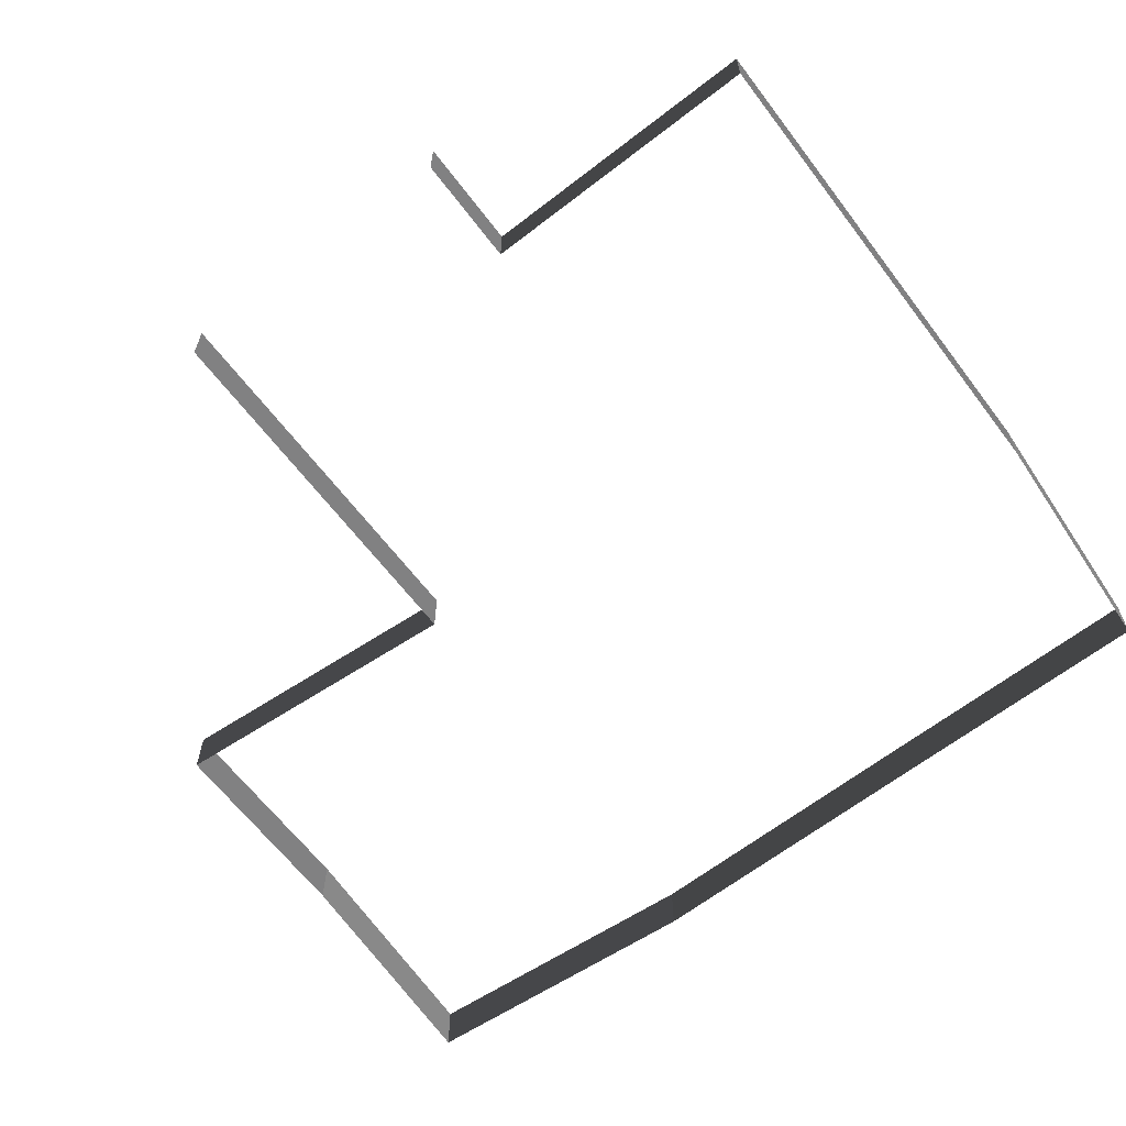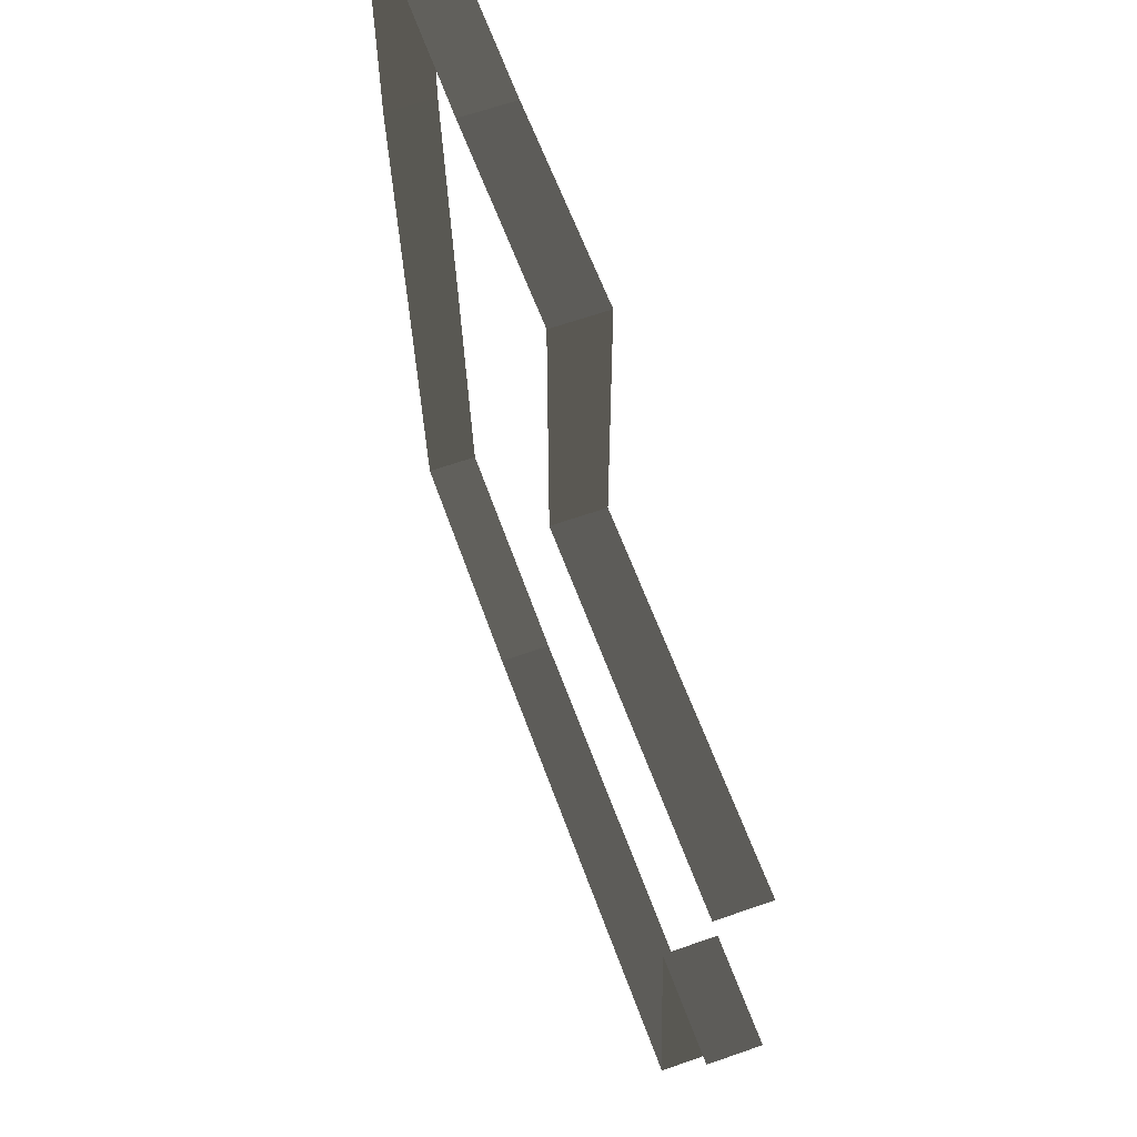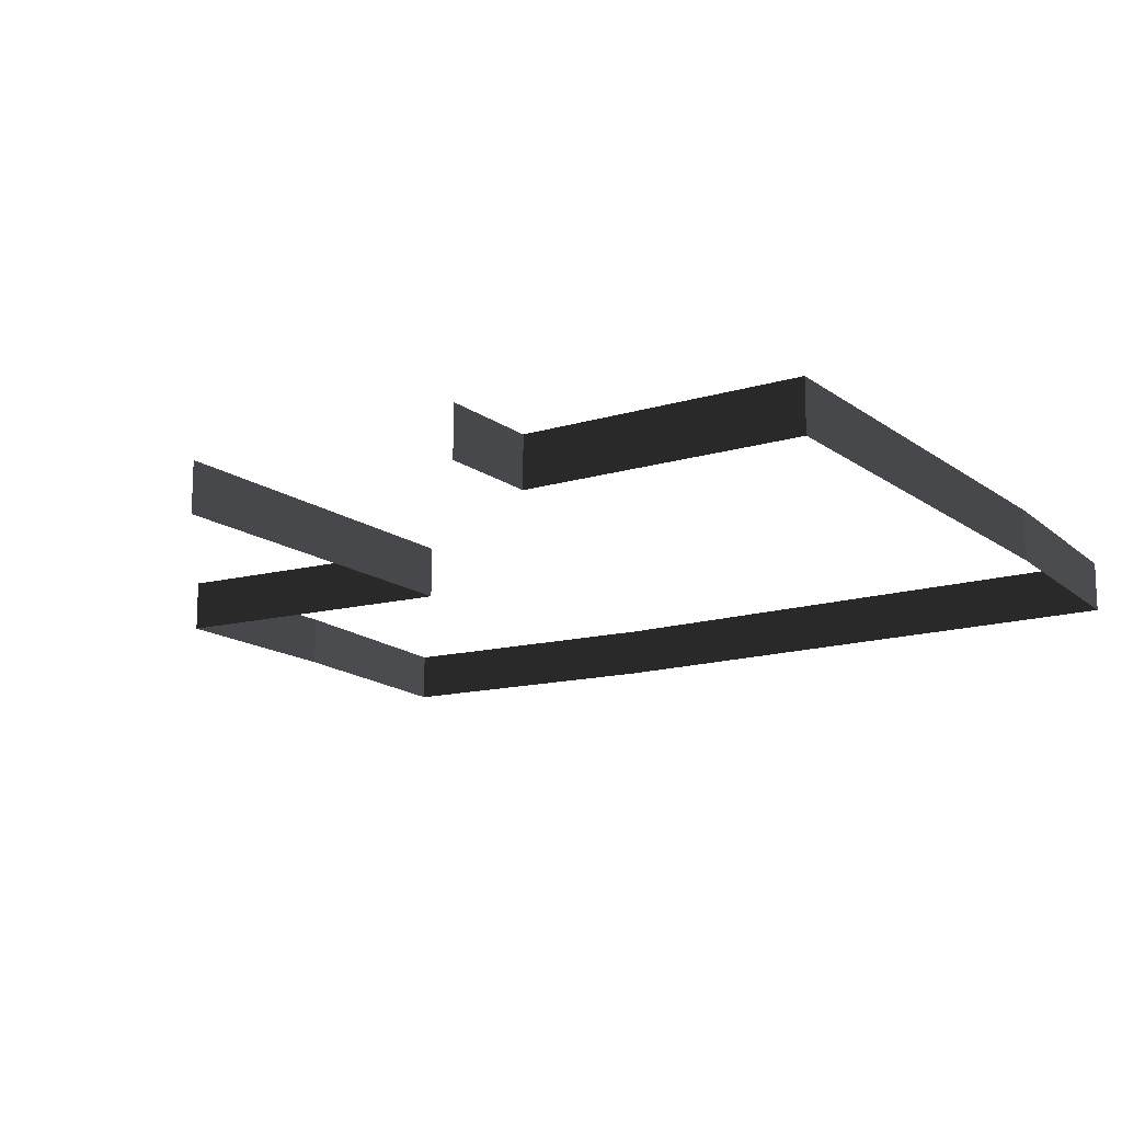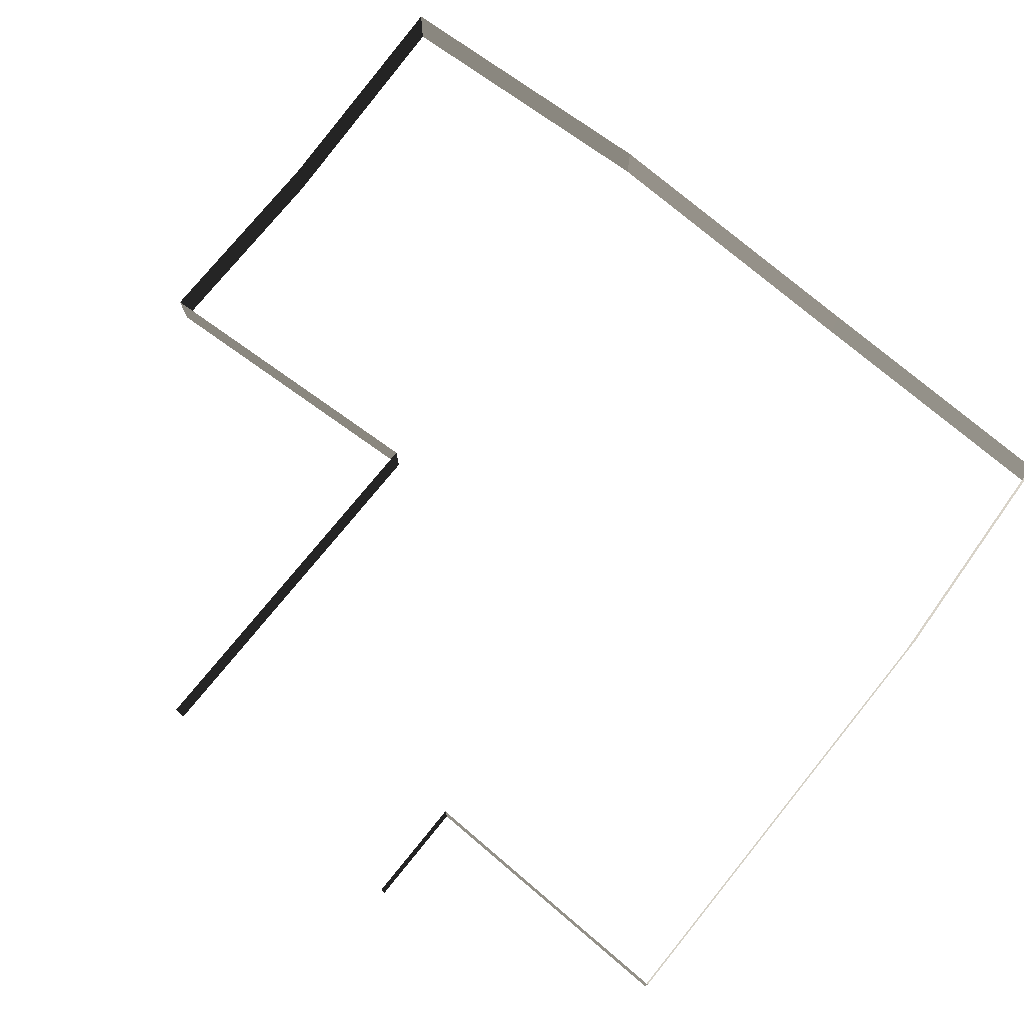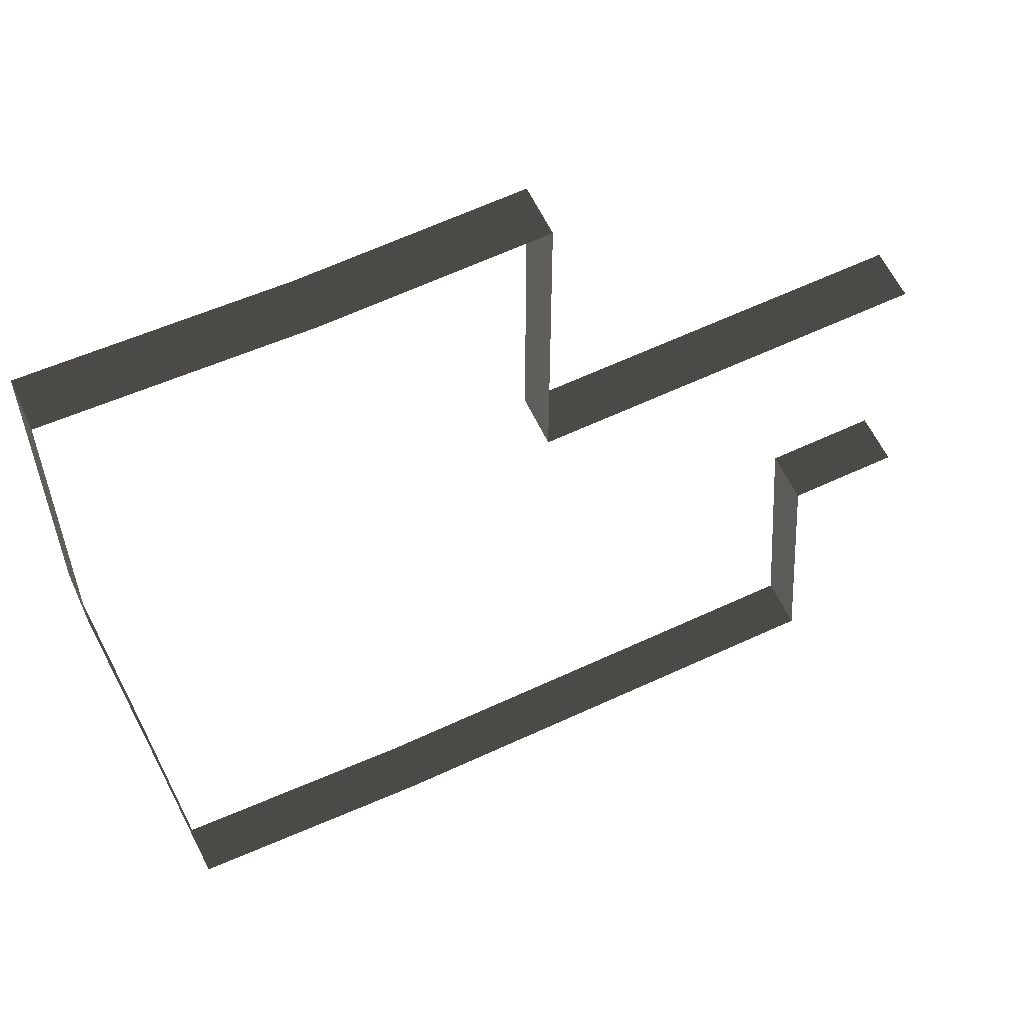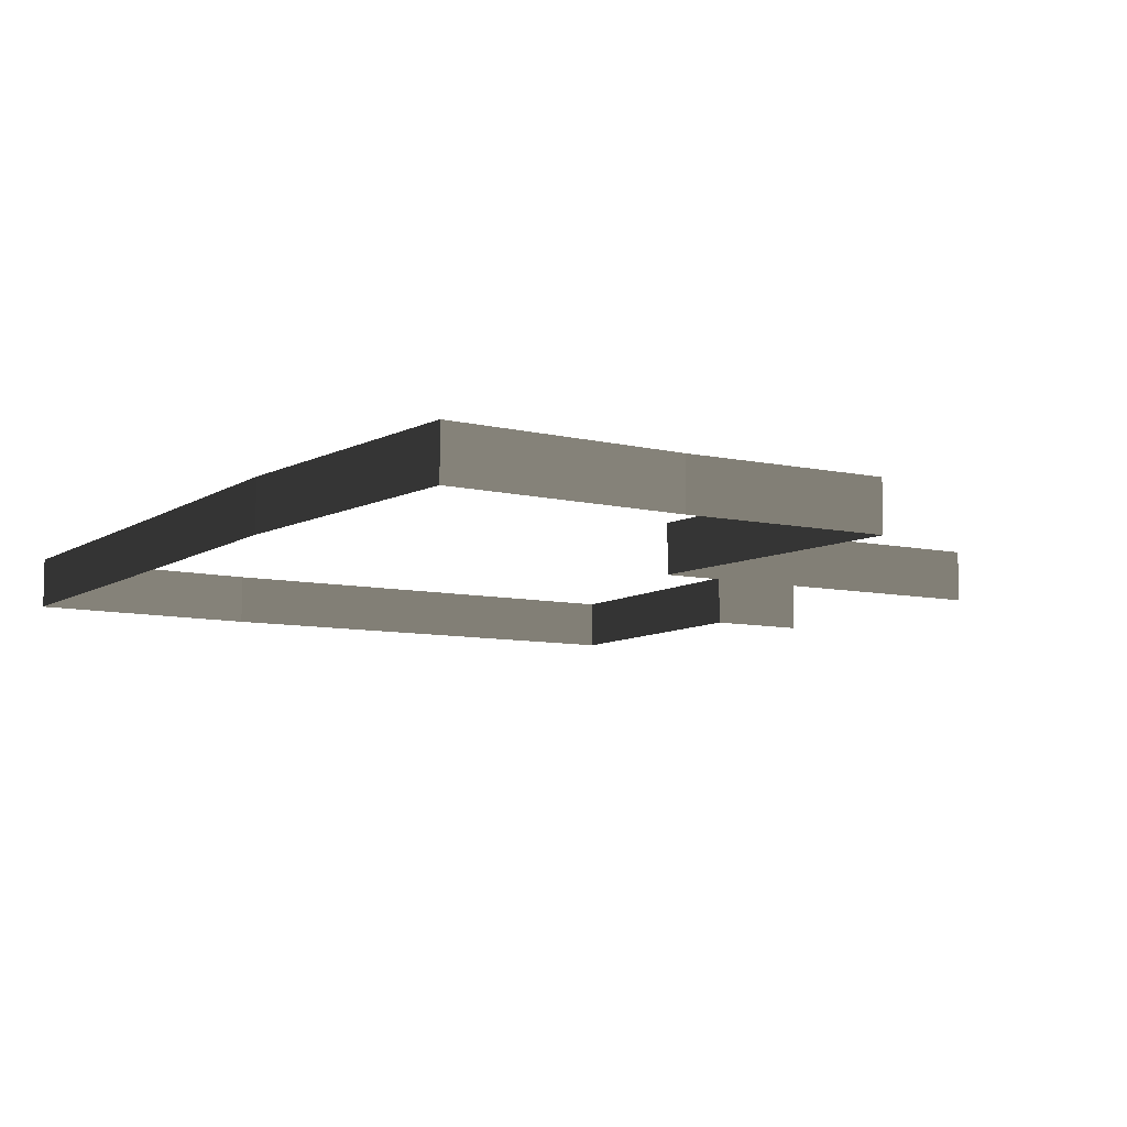
<metadata>
{"format":"obj","ext":"obj","renderer":"f3d","projection":"perspective","resolution":1024,"background":"white","views":[{"elev":-63.2,"azim":-56.5,"up":"+Z"},{"elev":63.2,"azim":-109.6,"up":"+Y"},{"elev":-14.7,"azim":-60.8,"up":"+Z"},{"elev":75.9,"azim":-54.4,"up":"+Z"},{"elev":57.8,"azim":155.6,"up":"+Y"},{"elev":-8.2,"azim":144.8,"up":"+Z"}]}
</metadata>
<code>
v 2.185 0.7632 0.1516
v 2.068 -0.6175 0.1516
v 2.068 -0.6175 0.3828
v 2.185 0.7632 0.3828
v 1.107 2.115 0.1516
v 2.185 2.115 0.1516
v 2.185 2.115 0.3828
v 1.107 2.115 0.3828
v -1.505 0.8966 0.1517
v 0.1704 0.7943 0.1516
v 0.1704 0.7943 0.3828
v -1.505 0.8966 0.3829
v -0.1902 -1.789 0.1516
v -1.243 -1.725 0.1516
v -1.243 -1.725 0.3828
v -0.1902 -1.789 0.3828
v 0.8877 -1.855 0.1516
v 0.8877 -1.855 0.3828
v 0.1704 0.7943 0.1516
v 0.1704 2.172 0.1516
v 0.1704 2.172 0.3828
v 0.1704 0.7943 0.3828
v -1.141 -0.4644 0.1516
v -1.62 -0.4352 0.1515
v -1.62 -0.4352 0.3827
v -1.141 -0.4644 0.3828
v -1.243 -1.725 0.1516
v -1.141 -0.4644 0.1516
v -1.141 -0.4644 0.3828
v -1.243 -1.725 0.3828
v 2.185 2.115 0.1516
v 2.185 0.7632 0.1516
v 2.185 0.7632 0.3828
v 2.185 2.115 0.3828
v 2.068 -0.6175 0.1516
v 1.967 -1.855 0.1516
v 1.967 -1.855 0.3828
v 2.068 -0.6175 0.3828
v 0.1704 2.172 0.1516
v 1.107 2.115 0.1516
v 1.107 2.115 0.3828
v 0.1704 2.172 0.3828
v 1.967 -1.855 0.1516
v 0.8877 -1.855 0.1516
v 0.8877 -1.855 0.3828
v 1.967 -1.855 0.3828
v 1.967 -1.855 0.1516
v 1.967 -1.855 0.3828
v 0.8877 -1.855 0.3828
v 0.8877 -1.855 0.1516
v 0.1704 2.172 0.1516
v 0.1704 2.172 0.3828
v 1.107 2.115 0.3828
v 1.107 2.115 0.1516
v 2.068 -0.6175 0.1516
v 2.068 -0.6175 0.3828
v 1.967 -1.855 0.3828
v 1.967 -1.855 0.1516
v 2.185 2.115 0.1516
v 2.185 2.115 0.3828
v 2.185 0.7632 0.3828
v 2.185 0.7632 0.1516
v -1.243 -1.725 0.1516
v -1.243 -1.725 0.3828
v -1.141 -0.4644 0.3828
v -1.141 -0.4644 0.1516
v 0.8877 -1.855 0.1516
v 0.8877 -1.855 0.3828
v -0.1902 -1.789 0.3828
v -0.1902 -1.789 0.1516
v -1.243 -1.725 0.3828
v -1.243 -1.725 0.1516
v -1.141 -0.4644 0.1516
v -1.141 -0.4644 0.3828
v -1.62 -0.4352 0.3827
v -1.62 -0.4352 0.1515
v 0.1704 0.7943 0.1516
v 0.1704 0.7943 0.3828
v 0.1704 2.172 0.3828
v 0.1704 2.172 0.1516
v -1.505 0.8966 0.1517
v -1.505 0.8966 0.3829
v 0.1704 0.7943 0.3828
v 0.1704 0.7943 0.1516
v 1.107 2.115 0.1516
v 1.107 2.115 0.3828
v 2.185 2.115 0.3828
v 2.185 2.115 0.1516
v 2.185 0.7632 0.1516
v 2.185 0.7632 0.3828
v 2.068 -0.6175 0.3828
v 2.068 -0.6175 0.1516
g Military_Base_37773_129
f 1 3 2
f 1 4 3
f 5 7 6
f 5 8 7
f 9 11 10
f 9 12 11
f 13 15 14
f 13 16 15
f 17 16 13
f 17 18 16
f 19 21 20
f 19 22 21
f 23 25 24
f 23 26 25
f 27 29 28
f 27 30 29
f 31 33 32
f 31 34 33
f 35 37 36
f 35 38 37
f 39 41 40
f 39 42 41
f 43 45 44
f 43 46 45
f 47 49 48
f 47 50 49
f 51 53 52
f 51 54 53
f 55 57 56
f 55 58 57
f 59 61 60
f 59 62 61
f 63 65 64
f 63 66 65
f 67 69 68
f 67 70 69
f 70 71 69
f 70 72 71
f 73 75 74
f 73 76 75
f 77 79 78
f 77 80 79
f 81 83 82
f 81 84 83
f 85 87 86
f 85 88 87
f 89 91 90
f 89 92 91

</code>
